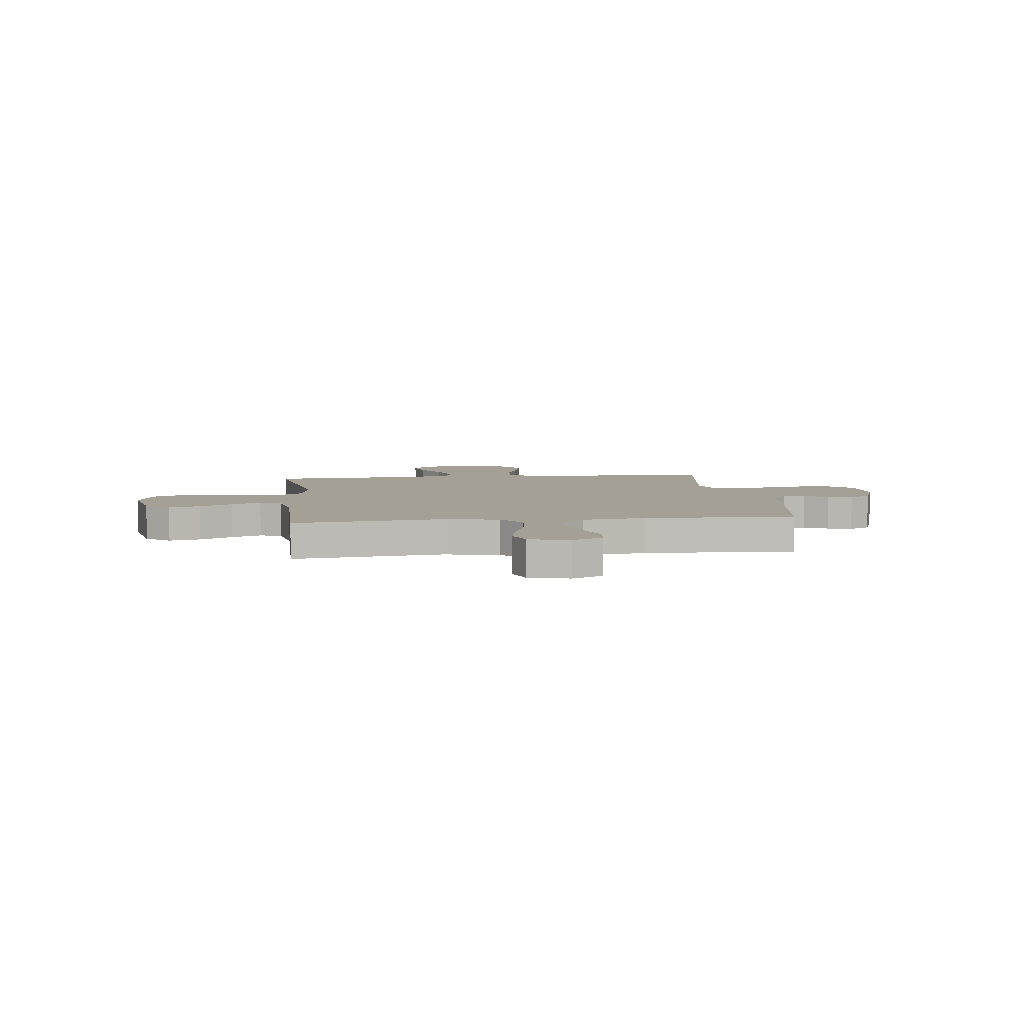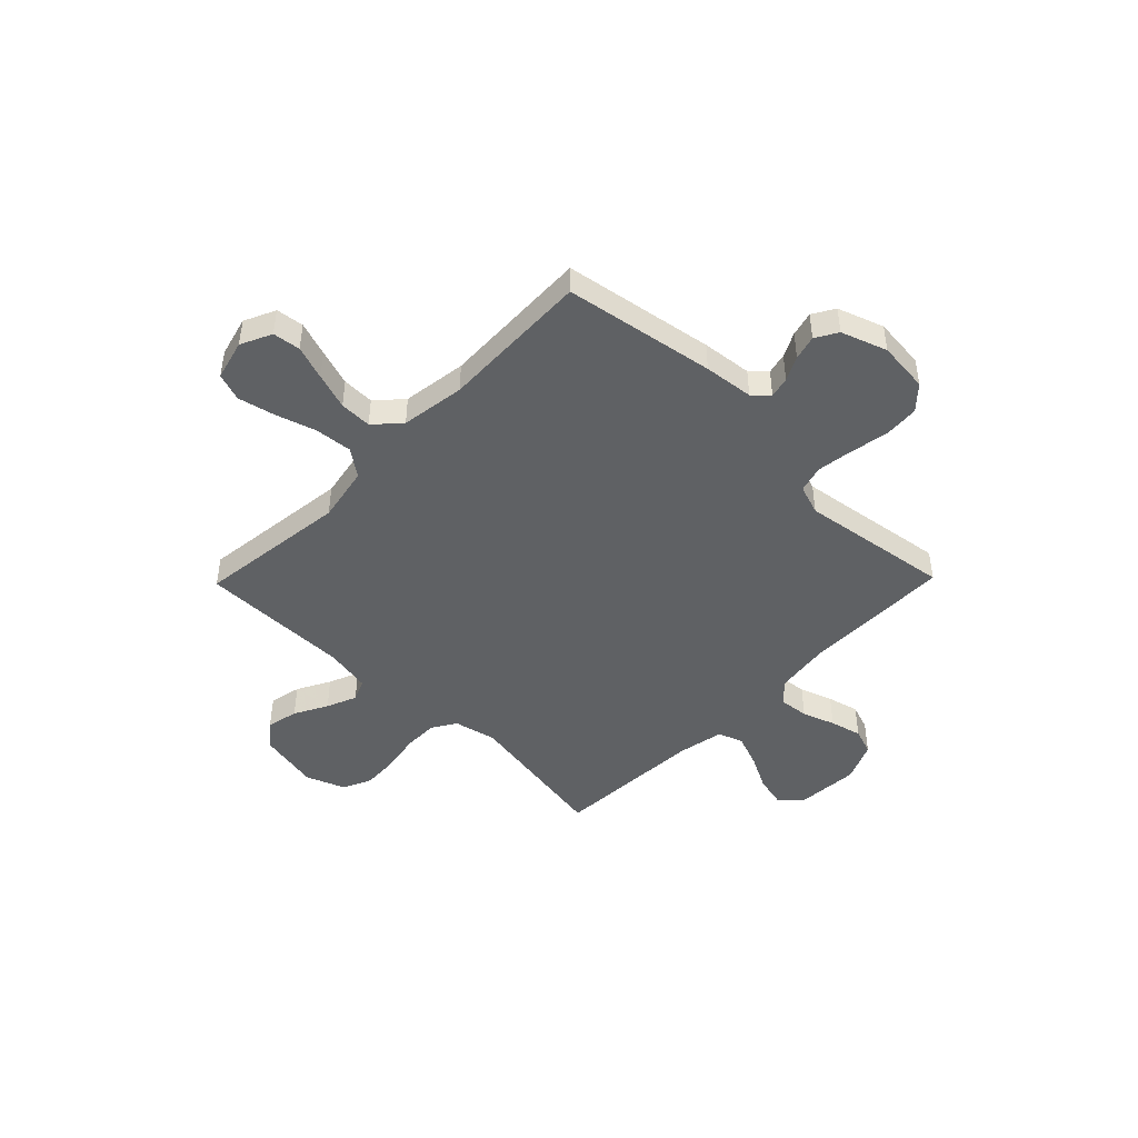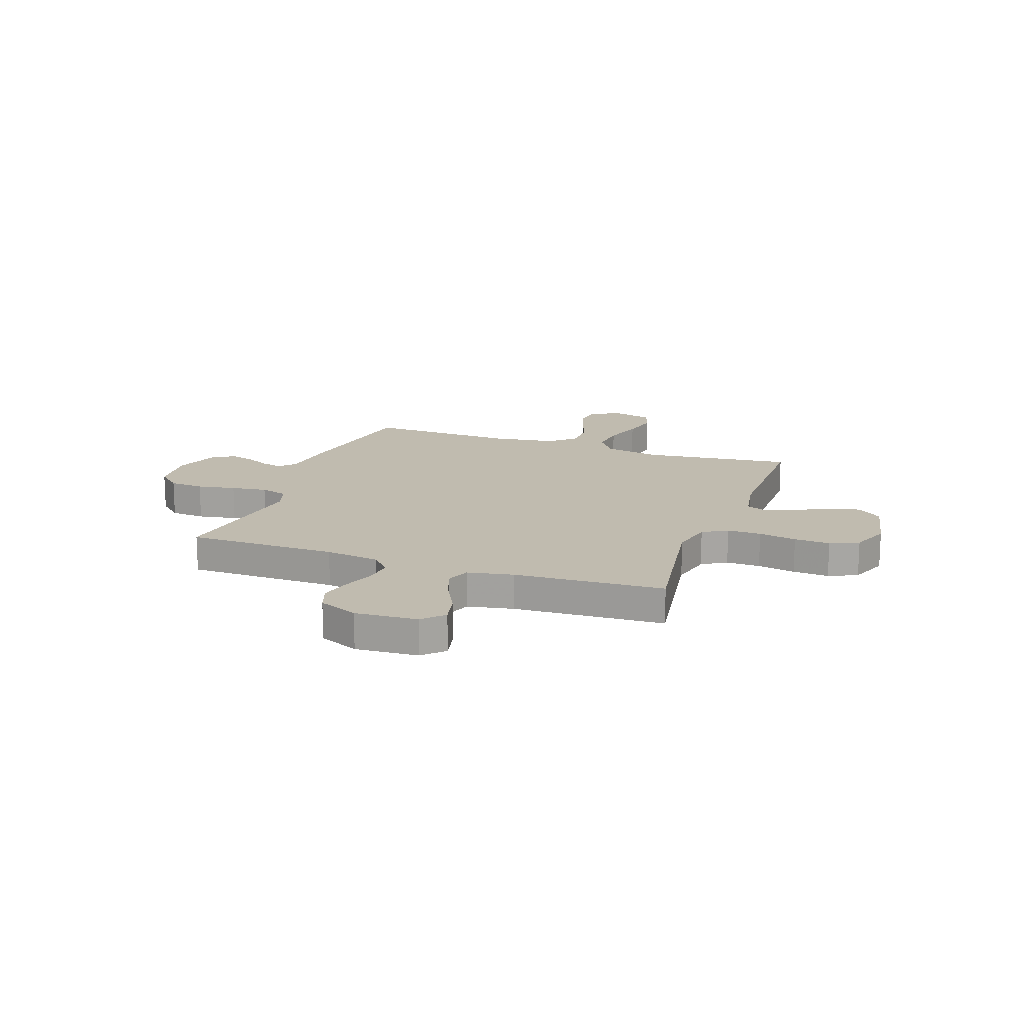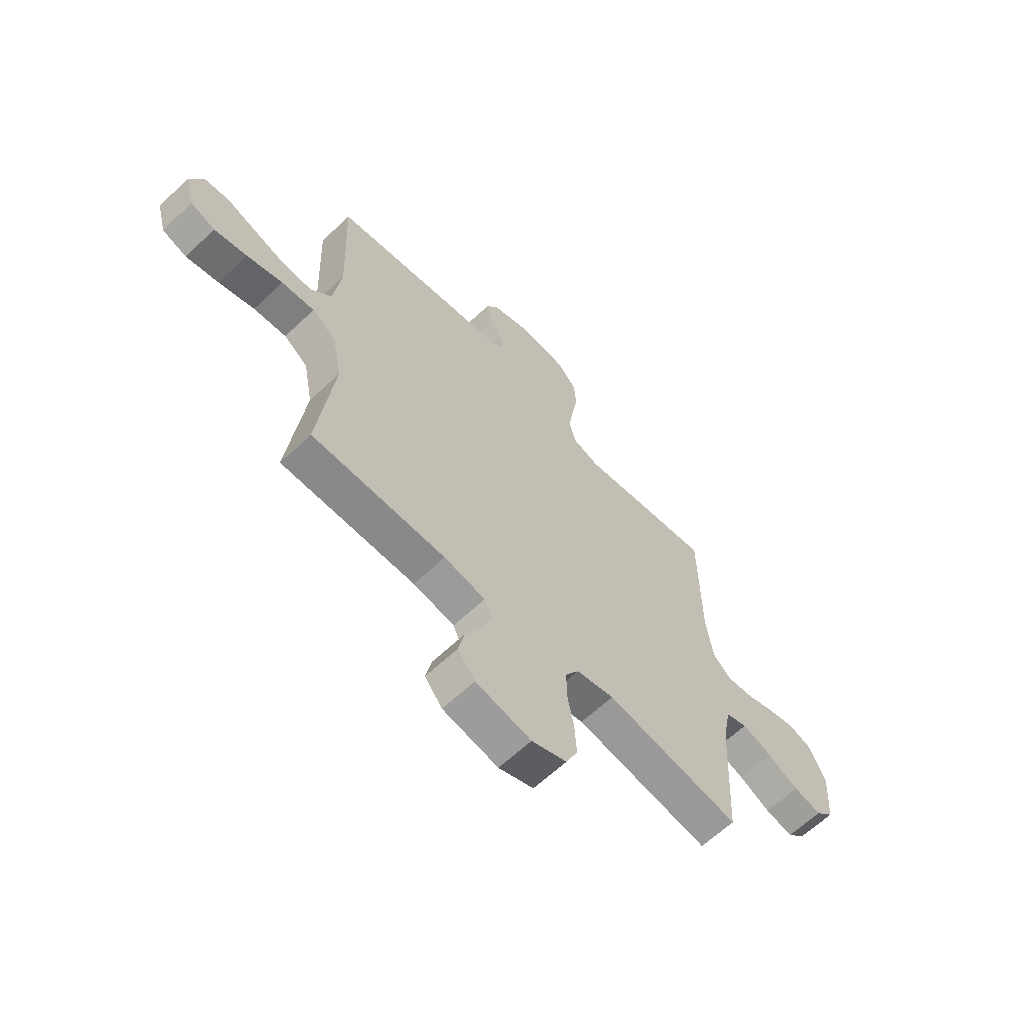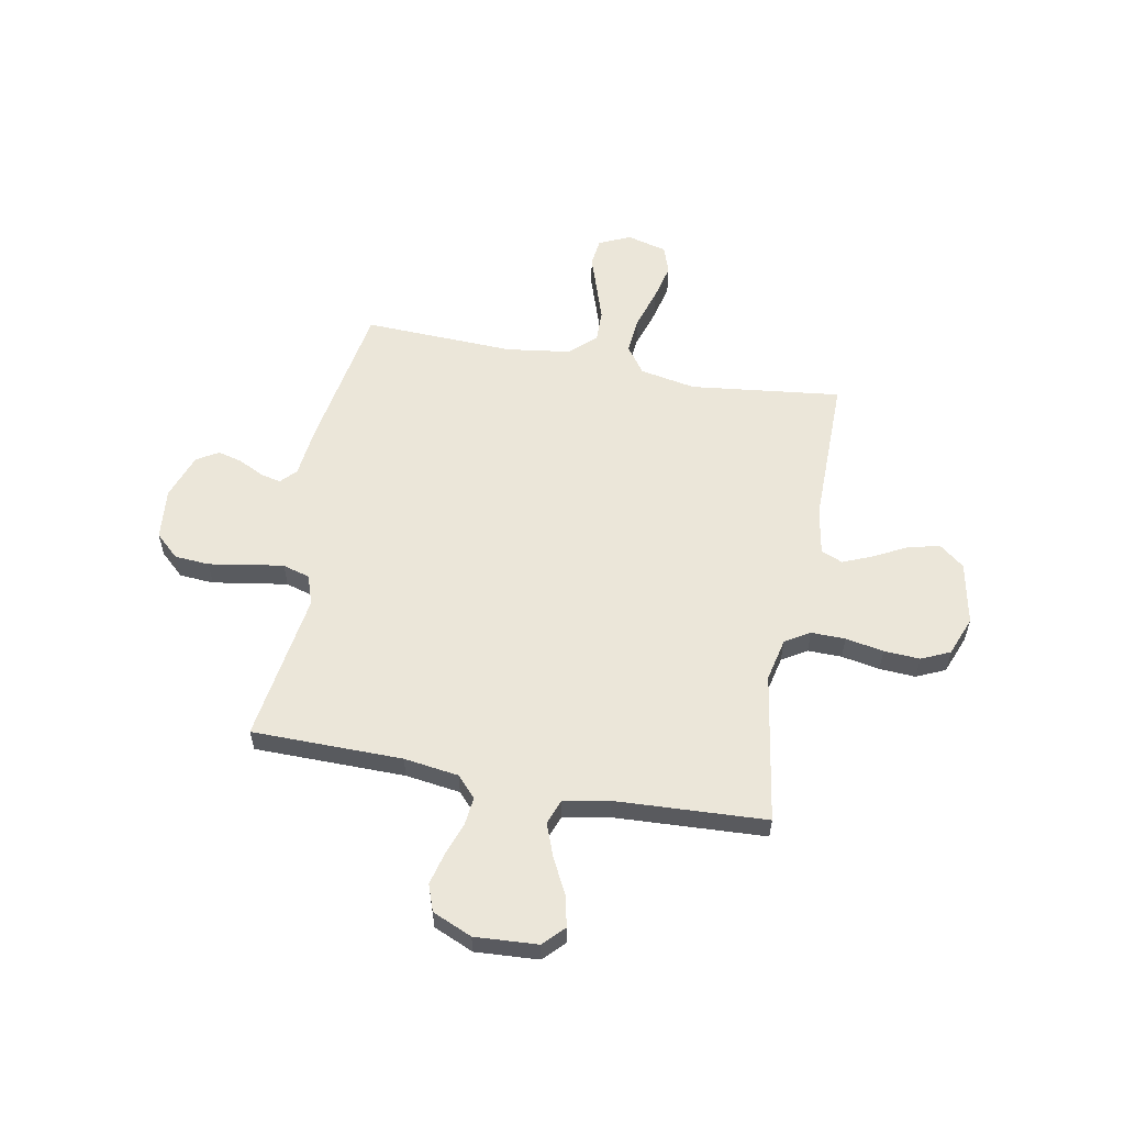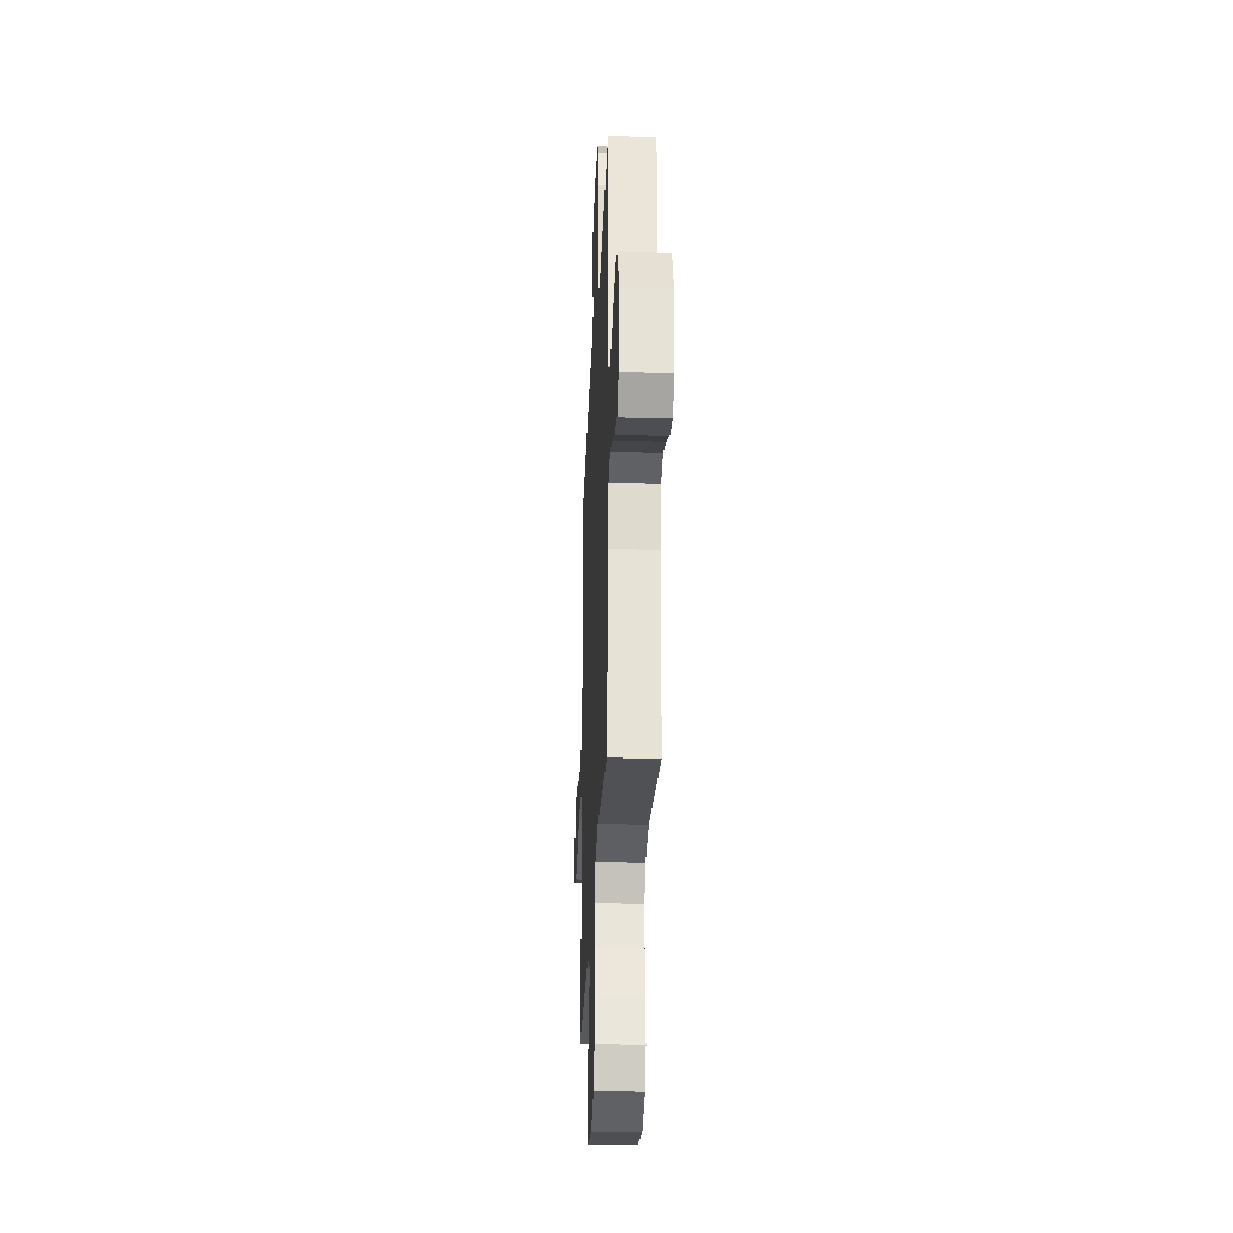
<metadata>
{"format":"obj","ext":"obj","renderer":"f3d","projection":"perspective","resolution":1024,"background":"white","views":[{"elev":5.9,"azim":-96.8,"up":"+Y"},{"elev":-46.3,"azim":-44.3,"up":"+Y"},{"elev":16.2,"azim":109.7,"up":"+Y"},{"elev":-63.4,"azim":-46.4,"up":"+Z"},{"elev":57.5,"azim":100.7,"up":"+Y"},{"elev":-29.3,"azim":87.4,"up":"+Z"}]}
</metadata>
<code>
v -0.5 0.07 -0.5
v -0.464 0.07 -0.2
v -0.485 0.07 -0.089
v -0.539 0.07 -0.05
v -0.613 0.07 -0.057
v -0.693 0.07 -0.082
v -0.767 0.07 -0.099
v -0.822 0.07 -0.08
v -0.843 0.07 0
v -0.814 0.07 0.062
v -0.759 0.07 0.069
v -0.691 0.07 0.046
v -0.618 0.07 0.022
v -0.554 0.07 0.021
v -0.507 0.07 0.072
v -0.489 0.07 0.2
v -0.5 0.07 0.5
v -0.2 0.07 0.55
v -0.101 0.07 0.561
v -0.07 0.07 0.59
v -0.08 0.07 0.632
v -0.104 0.07 0.68
v -0.117 0.07 0.729
v -0.091 0.07 0.773
v 0 0.07 0.805
v 0.102 0.07 0.795
v 0.145 0.07 0.748
v 0.15 0.07 0.679
v 0.136 0.07 0.602
v 0.126 0.07 0.53
v 0.141 0.07 0.476
v 0.2 0.07 0.456
v 0.5 0.07 0.5
v 0.502 0.07 0.2
v 0.517 0.07 0.091
v 0.558 0.07 0.053
v 0.615 0.07 0.059
v 0.68 0.07 0.082
v 0.743 0.07 0.098
v 0.796 0.07 0.079
v 0.83 0.07 0
v 0.822 0.07 -0.125
v 0.781 0.07 -0.165
v 0.719 0.07 -0.151
v 0.649 0.07 -0.115
v 0.583 0.07 -0.09
v 0.534 0.07 -0.108
v 0.516 0.07 -0.2
v 0.5 0.07 -0.5
v 0.2 0.07 -0.451
v 0.115 0.07 -0.47
v 0.085 0.07 -0.519
v 0.086 0.07 -0.587
v 0.1 0.07 -0.663
v 0.104 0.07 -0.735
v 0.078 0.07 -0.792
v 0 0.07 -0.822
v -0.124 0.07 -0.797
v -0.163 0.07 -0.748
v -0.149 0.07 -0.685
v -0.114 0.07 -0.619
v -0.089 0.07 -0.559
v -0.107 0.07 -0.516
v -0.2 0.07 -0.499
v -0.5 0 -0.5
v -0.464 0 -0.2
v -0.485 0 -0.089
v -0.539 0 -0.05
v -0.613 0 -0.057
v -0.693 0 -0.082
v -0.767 0 -0.099
v -0.822 0 -0.08
v -0.843 0 0
v -0.814 0 0.062
v -0.759 0 0.069
v -0.691 0 0.046
v -0.618 0 0.022
v -0.554 0 0.021
v -0.507 0 0.072
v -0.489 0 0.2
v -0.5 0 0.5
v -0.2 0 0.55
v -0.101 0 0.561
v -0.07 0 0.59
v -0.08 0 0.632
v -0.104 0 0.68
v -0.117 0 0.729
v -0.091 0 0.773
v 0 0 0.805
v 0.102 0 0.795
v 0.145 0 0.748
v 0.15 0 0.679
v 0.136 0 0.602
v 0.126 0 0.53
v 0.141 0 0.476
v 0.2 0 0.456
v 0.5 0 0.5
v 0.502 0 0.2
v 0.517 0 0.091
v 0.558 0 0.053
v 0.615 0 0.059
v 0.68 0 0.082
v 0.743 0 0.098
v 0.796 0 0.079
v 0.83 0 0
v 0.822 0 -0.125
v 0.781 0 -0.165
v 0.719 0 -0.151
v 0.649 0 -0.115
v 0.583 0 -0.09
v 0.534 0 -0.108
v 0.516 0 -0.2
v 0.5 0 -0.5
v 0.2 0 -0.451
v 0.115 0 -0.47
v 0.085 0 -0.519
v 0.086 0 -0.587
v 0.1 0 -0.663
v 0.104 0 -0.735
v 0.078 0 -0.792
v 0 0 -0.822
v -0.124 0 -0.797
v -0.163 0 -0.748
v -0.149 0 -0.685
v -0.114 0 -0.619
v -0.089 0 -0.559
v -0.107 0 -0.516
v -0.2 0 -0.499
f 59 60 61
f 58 59 61
f 57 58 61
f 56 57 61
f 55 56 61
f 54 55 61
f 53 54 61
f 52 53 61 62
f 51 52 62 63
f 48 49 50
f 51 63 64
f 50 51 64
f 48 50 64
f 47 48 64
f 43 44 45
f 42 43 45
f 41 42 45
f 40 41 45
f 39 40 45
f 38 39 45
f 37 38 45
f 36 37 45 46
f 35 36 46 47
f 32 33 34
f 64 1 2
f 47 64 2
f 35 47 2
f 34 35 2
f 32 34 2
f 31 32 2
f 27 28 29
f 26 27 29
f 25 26 29
f 24 25 29
f 23 24 29
f 22 23 29
f 21 22 29
f 20 21 29 30
f 16 17 18 19
f 15 16 19
f 31 2 3
f 30 31 3
f 20 30 3
f 19 20 3
f 15 19 3
f 10 11 12
f 9 10 12
f 8 9 12
f 7 8 12
f 6 7 12
f 5 6 12
f 4 5 12 13
f 14 15 3 4
f 4 13 14
f 125 124 123
f 125 123 122
f 125 122 121
f 125 121 120
f 125 120 119
f 125 119 118
f 125 118 117
f 126 125 117 116
f 127 126 116 115
f 114 113 112
f 128 127 115
f 128 115 114
f 128 114 112
f 128 112 111
f 109 108 107
f 109 107 106
f 109 106 105
f 109 105 104
f 109 104 103
f 109 103 102
f 109 102 101
f 110 109 101 100
f 111 110 100 99
f 98 97 96
f 66 65 128
f 66 128 111
f 66 111 99
f 66 99 98
f 66 98 96
f 66 96 95
f 93 92 91
f 93 91 90
f 93 90 89
f 93 89 88
f 93 88 87
f 93 87 86
f 93 86 85
f 94 93 85 84
f 83 82 81 80
f 83 80 79
f 67 66 95
f 67 95 94
f 67 94 84
f 67 84 83
f 67 83 79
f 76 75 74
f 76 74 73
f 76 73 72
f 76 72 71
f 76 71 70
f 76 70 69
f 77 76 69 68
f 68 67 79 78
f 78 77 68
f 1 65 66 2
f 2 66 67 3
f 3 67 68 4
f 4 68 69 5
f 5 69 70 6
f 6 70 71 7
f 7 71 72 8
f 8 72 73 9
f 9 73 74 10
f 10 74 75 11
f 11 75 76 12
f 12 76 77 13
f 13 77 78 14
f 14 78 79 15
f 15 79 80 16
f 16 80 81 17
f 17 81 82 18
f 18 82 83 19
f 19 83 84 20
f 20 84 85 21
f 21 85 86 22
f 22 86 87 23
f 23 87 88 24
f 24 88 89 25
f 25 89 90 26
f 26 90 91 27
f 27 91 92 28
f 28 92 93 29
f 29 93 94 30
f 30 94 95 31
f 31 95 96 32
f 32 96 97 33
f 33 97 98 34
f 34 98 99 35
f 35 99 100 36
f 36 100 101 37
f 37 101 102 38
f 38 102 103 39
f 39 103 104 40
f 40 104 105 41
f 41 105 106 42
f 42 106 107 43
f 43 107 108 44
f 44 108 109 45
f 45 109 110 46
f 46 110 111 47
f 47 111 112 48
f 48 112 113 49
f 49 113 114 50
f 50 114 115 51
f 51 115 116 52
f 52 116 117 53
f 53 117 118 54
f 54 118 119 55
f 55 119 120 56
f 56 120 121 57
f 57 121 122 58
f 58 122 123 59
f 59 123 124 60
f 60 124 125 61
f 61 125 126 62
f 62 126 127 63
f 63 127 128 64
f 64 128 65 1

</code>
